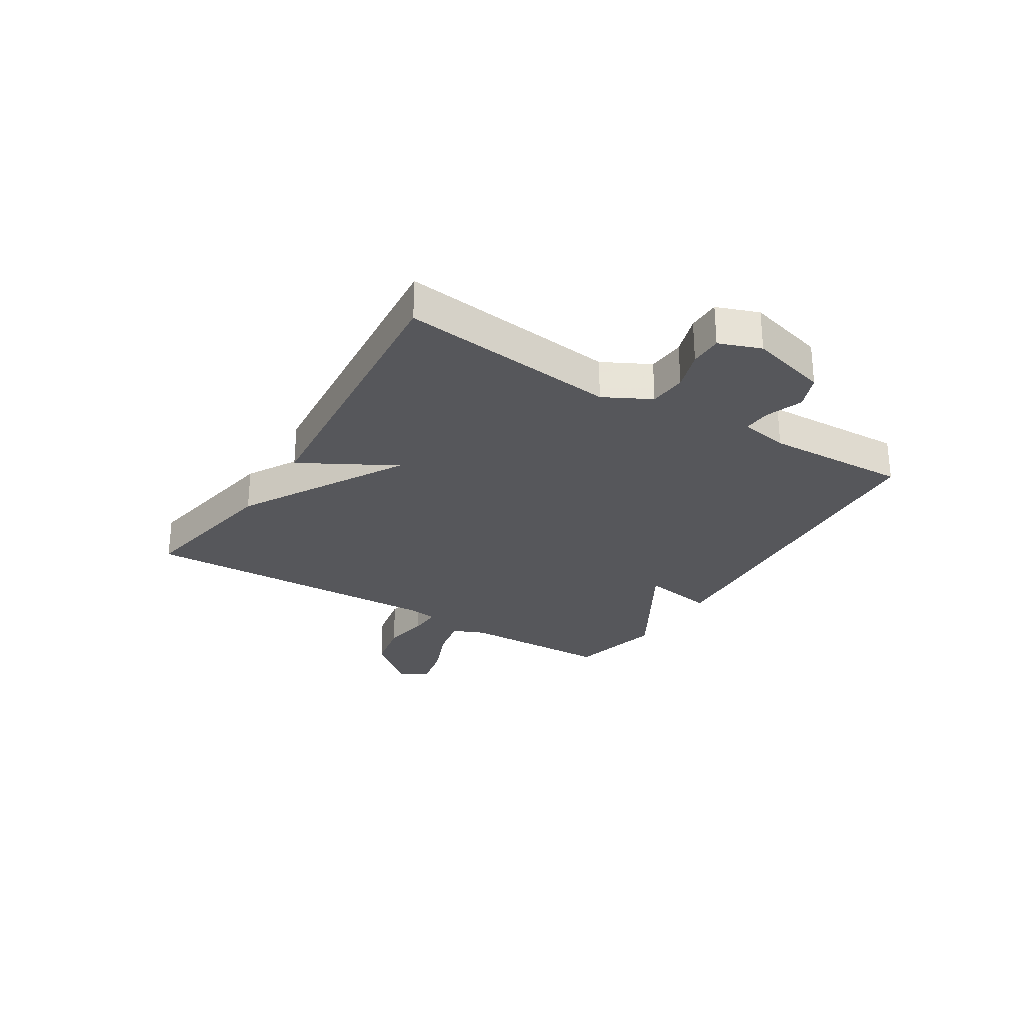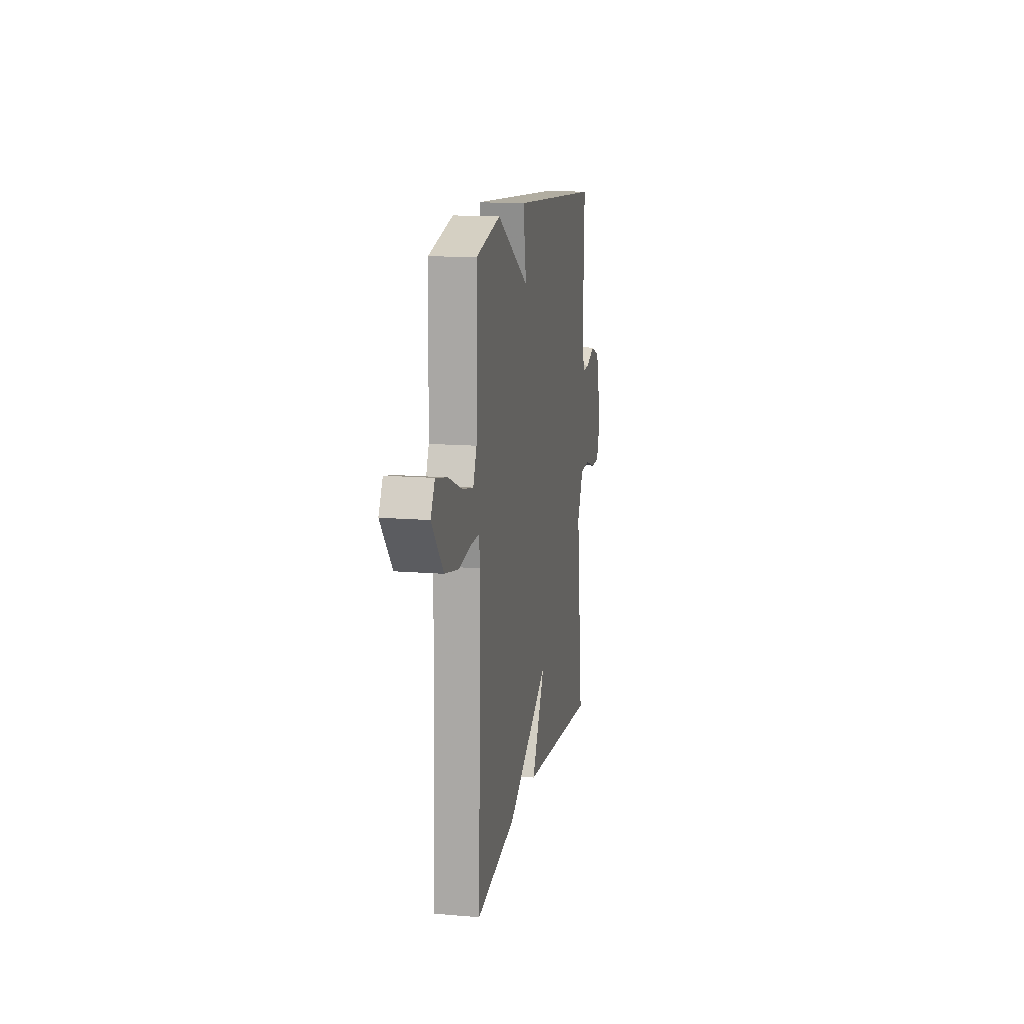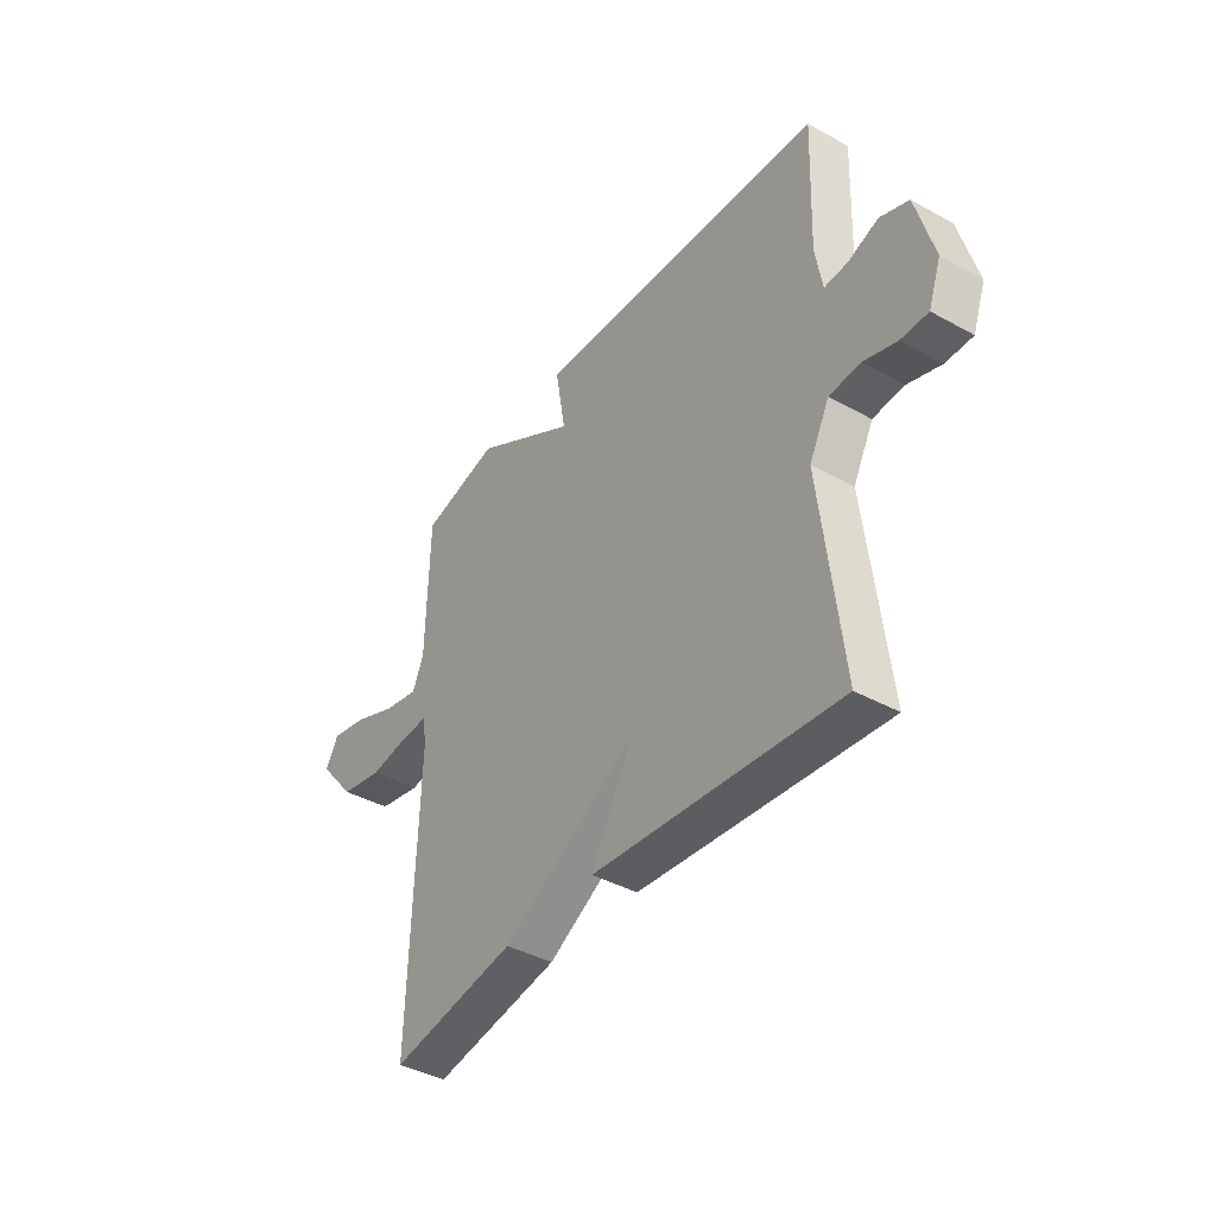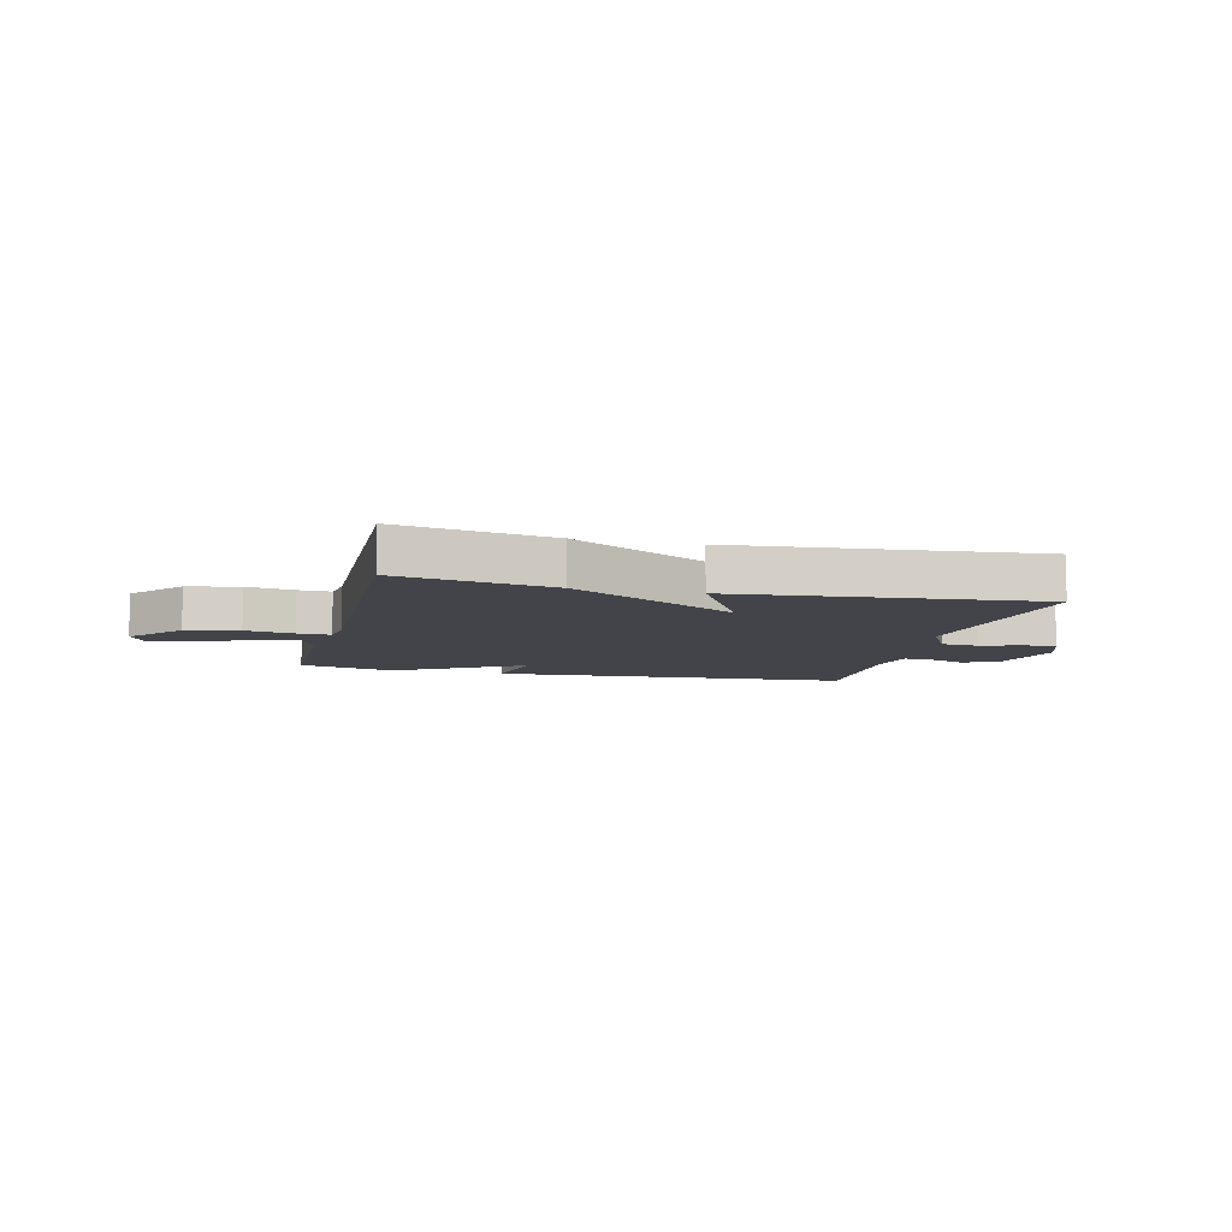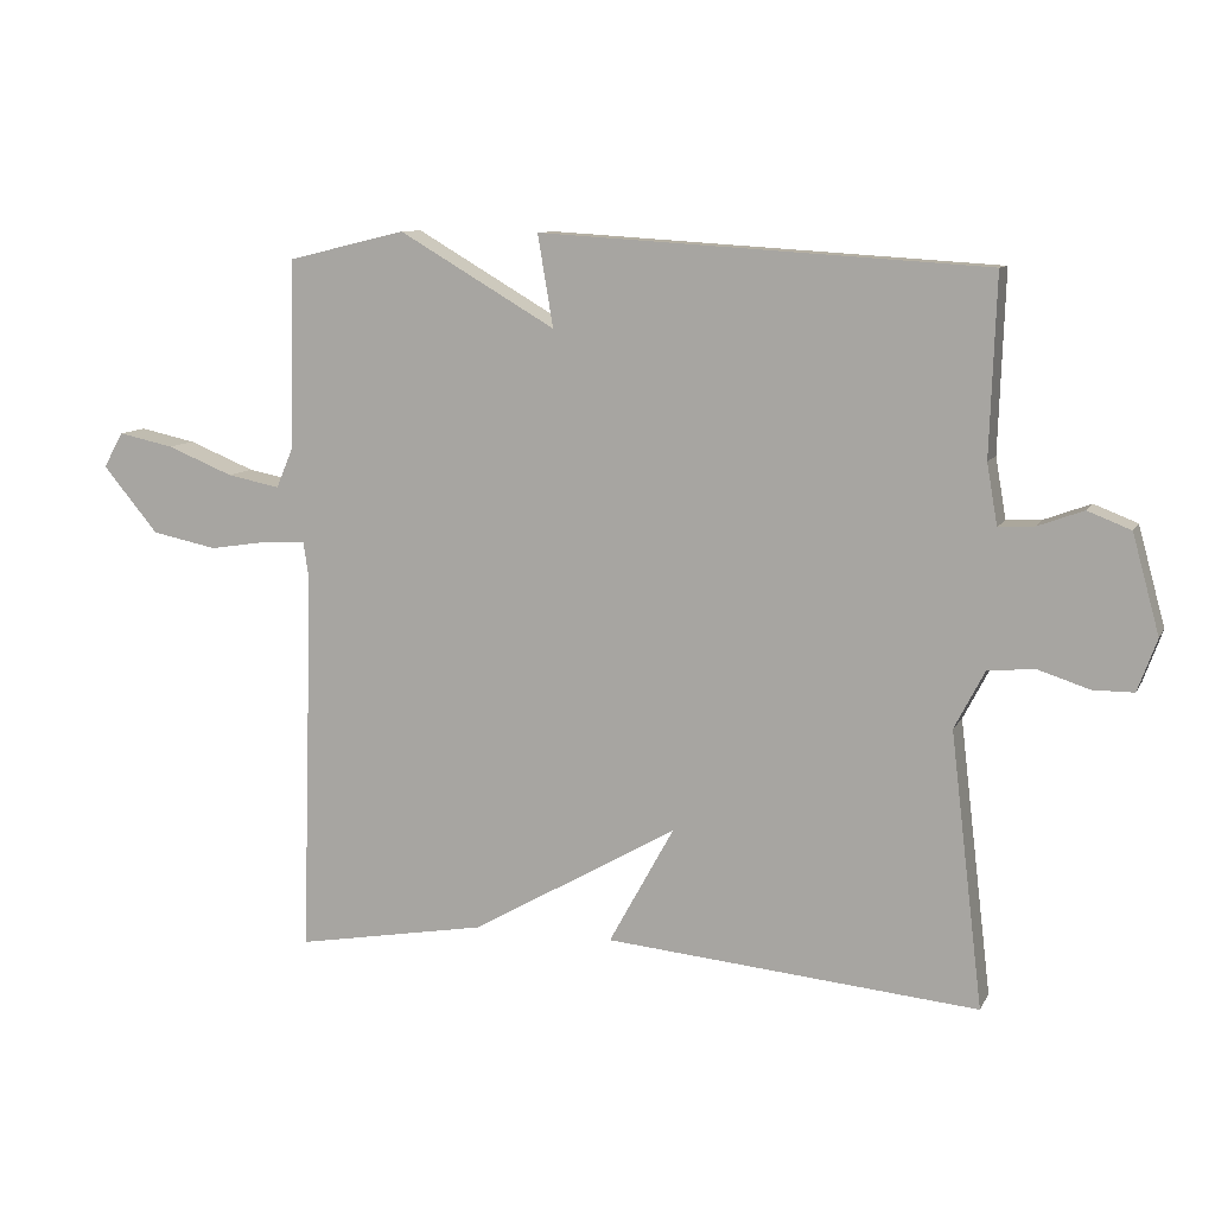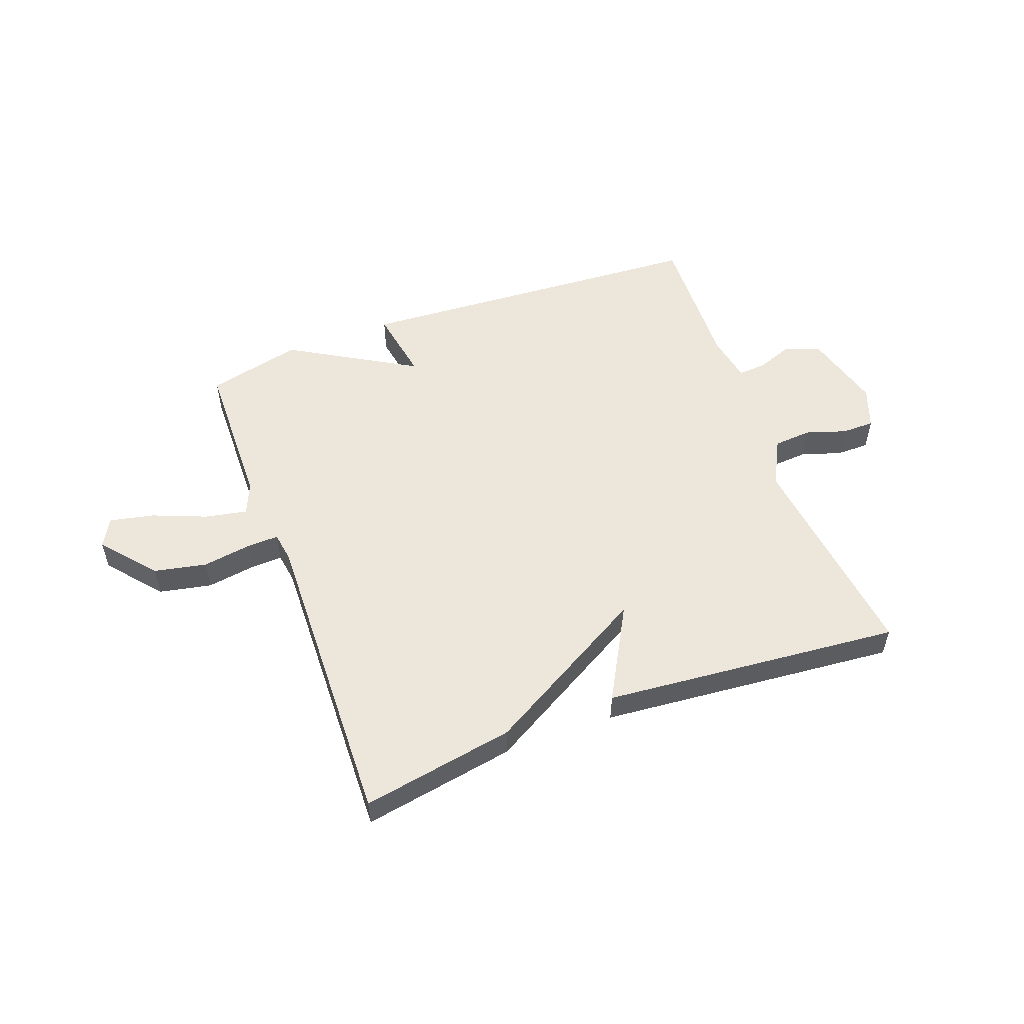
<metadata>
{"format":"obj","ext":"obj","renderer":"f3d","projection":"perspective","resolution":1024,"background":"white","views":[{"elev":-27.3,"azim":-121.8,"up":"+Y"},{"elev":13.8,"azim":100.6,"up":"+Z"},{"elev":-40.3,"azim":-124.2,"up":"+Z"},{"elev":-8.4,"azim":166.3,"up":"+Y"},{"elev":9.8,"azim":-162.1,"up":"+Z"},{"elev":53.8,"azim":159.6,"up":"+Y"}]}
</metadata>
<code>
v 0.5 0.07 0.5
v 0.506 0.07 0.231
v 0.53 0.07 0.175
v 0.605 0.07 0.19
v 0.699 0.07 0.228
v 0.778 0.07 0.245
v 0.806 0.07 0.195
v 0.727 0.07 0.101
v 0.634 0.07 0.082
v 0.549 0.07 0.095
v 0.491 0.07 0.097
v 0.483 0.07 0.043
v 0.5 0.07 -0.5
v 0.228 0.07 -0.452
v -0.064 0.07 -0.285
v 0.028 0.07 -0.452
v -0.5 0.07 -0.5
v -0.454 0.07 -0.113
v -0.497 0.07 -0.03
v -0.564 0.07 -0.025
v -0.635 0.07 -0.048
v -0.693 0.07 -0.048
v -0.72 0.07 0.026
v -0.682 0.07 0.165
v -0.621 0.07 0.189
v -0.556 0.07 0.165
v -0.506 0.07 0.162
v -0.491 0.07 0.248
v -0.5 0.07 0.5
v 0.132 0.07 0.54
v 0.11 0.07 0.41
v 0.332 0.07 0.54
v 0.5 0 0.5
v 0.506 0 0.231
v 0.53 0 0.175
v 0.605 0 0.19
v 0.699 0 0.228
v 0.778 0 0.245
v 0.806 0 0.195
v 0.727 0 0.101
v 0.634 0 0.082
v 0.549 0 0.095
v 0.491 0 0.097
v 0.483 0 0.043
v 0.5 0 -0.5
v 0.228 0 -0.452
v -0.064 0 -0.285
v 0.028 0 -0.452
v -0.5 0 -0.5
v -0.454 0 -0.113
v -0.497 0 -0.03
v -0.564 0 -0.025
v -0.635 0 -0.048
v -0.693 0 -0.048
v -0.72 0 0.026
v -0.682 0 0.165
v -0.621 0 0.189
v -0.556 0 0.165
v -0.506 0 0.162
v -0.491 0 0.248
v -0.5 0 0.5
v 0.132 0 0.54
v 0.11 0 0.41
v 0.332 0 0.54
f 31 32 1 2
f 28 29 30 31
f 31 2 3
f 28 31 3
f 27 28 3
f 24 25 26
f 23 24 26
f 22 23 26
f 21 22 26
f 20 21 26
f 19 20 26 27
f 18 19 27 3
f 15 16 17 18
f 12 13 14 15
f 11 12 15 18
f 8 9 10
f 7 8 10
f 6 7 10
f 5 6 10
f 4 5 10
f 4 10 11
f 3 4 11 18
f 34 33 64 63
f 63 62 61 60
f 35 34 63
f 35 63 60
f 35 60 59
f 58 57 56
f 58 56 55
f 58 55 54
f 58 54 53
f 58 53 52
f 59 58 52 51
f 35 59 51 50
f 50 49 48 47
f 47 46 45 44
f 50 47 44 43
f 42 41 40
f 42 40 39
f 42 39 38
f 42 38 37
f 42 37 36
f 43 42 36
f 50 43 36 35
f 1 33 34 2
f 2 34 35 3
f 3 35 36 4
f 4 36 37 5
f 5 37 38 6
f 6 38 39 7
f 7 39 40 8
f 8 40 41 9
f 9 41 42 10
f 10 42 43 11
f 11 43 44 12
f 12 44 45 13
f 13 45 46 14
f 14 46 47 15
f 15 47 48 16
f 16 48 49 17
f 17 49 50 18
f 18 50 51 19
f 19 51 52 20
f 20 52 53 21
f 21 53 54 22
f 22 54 55 23
f 23 55 56 24
f 24 56 57 25
f 25 57 58 26
f 26 58 59 27
f 27 59 60 28
f 28 60 61 29
f 29 61 62 30
f 30 62 63 31
f 31 63 64 32
f 32 64 33 1

</code>
